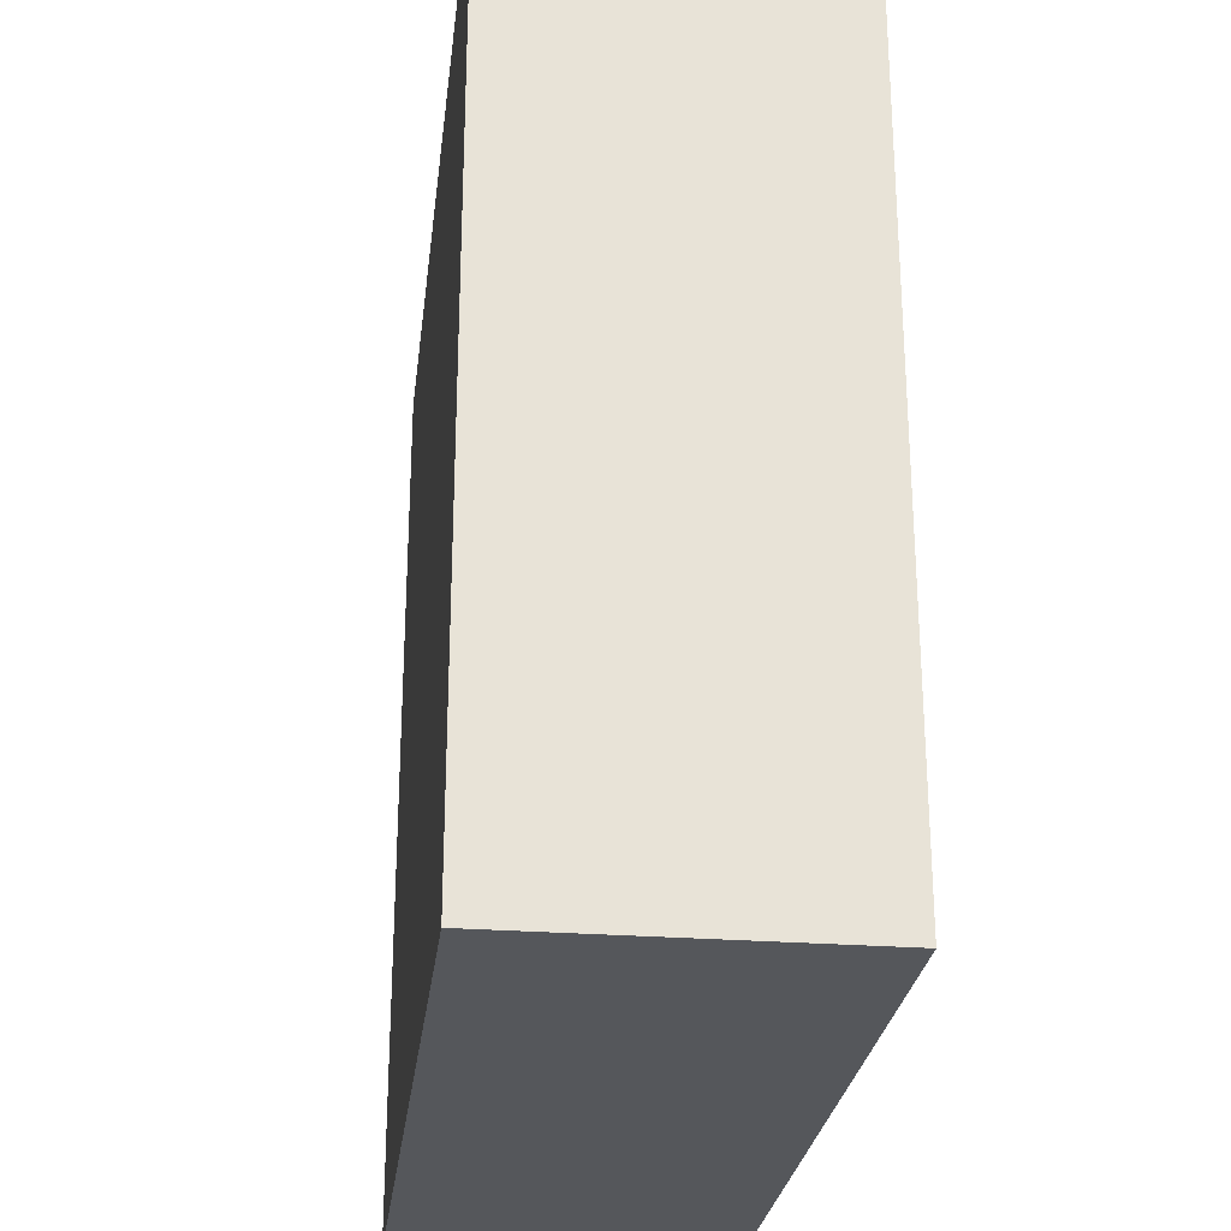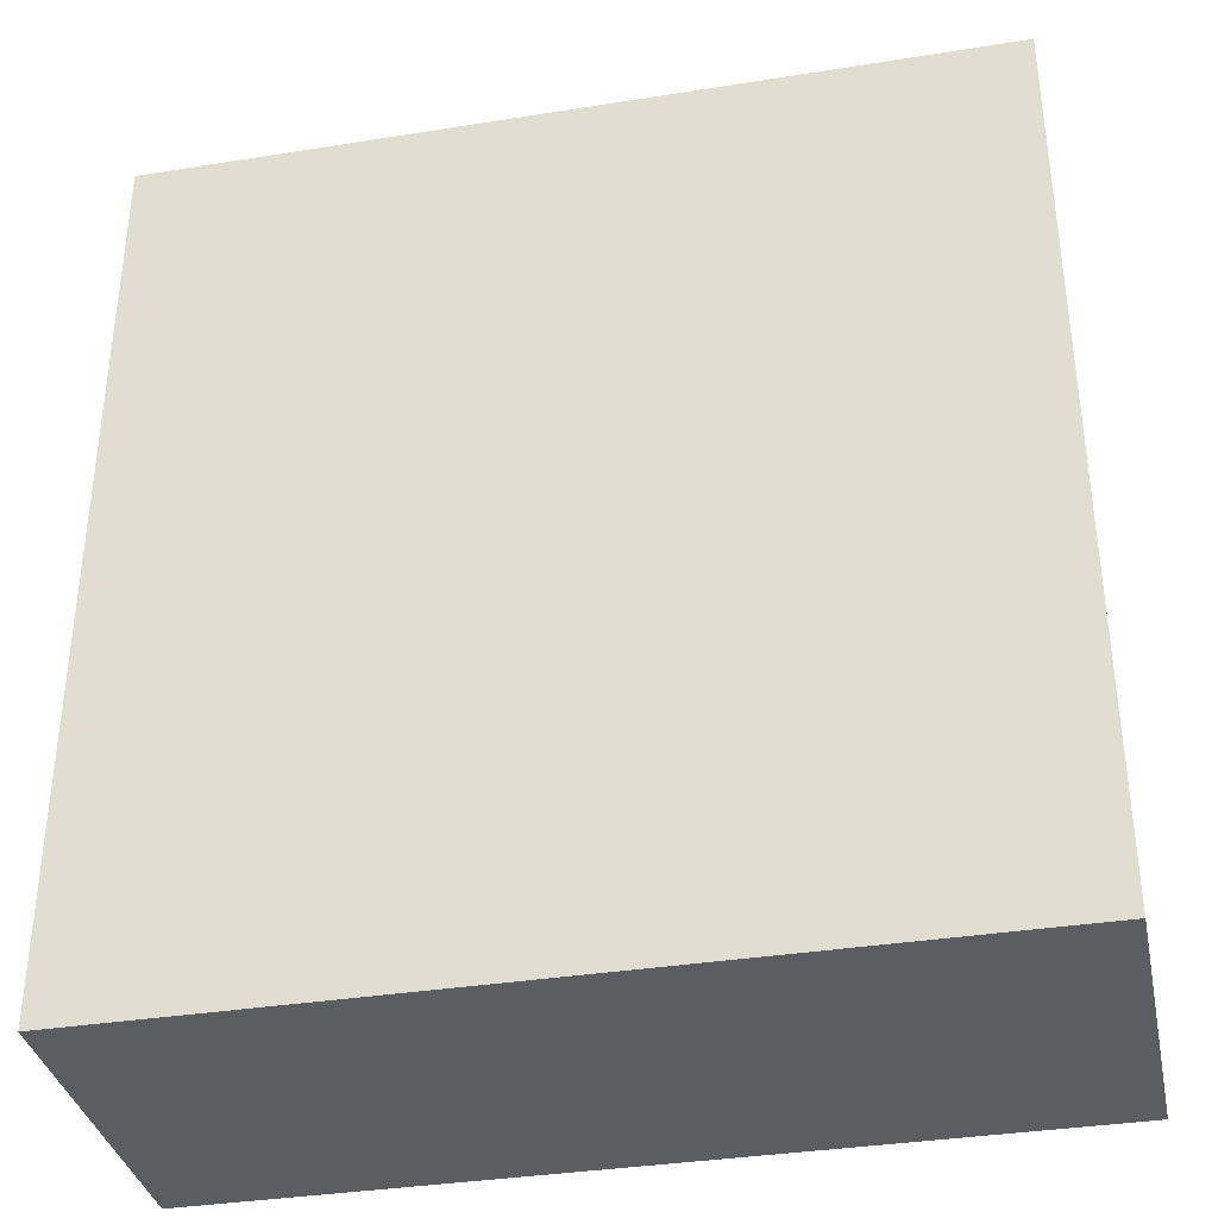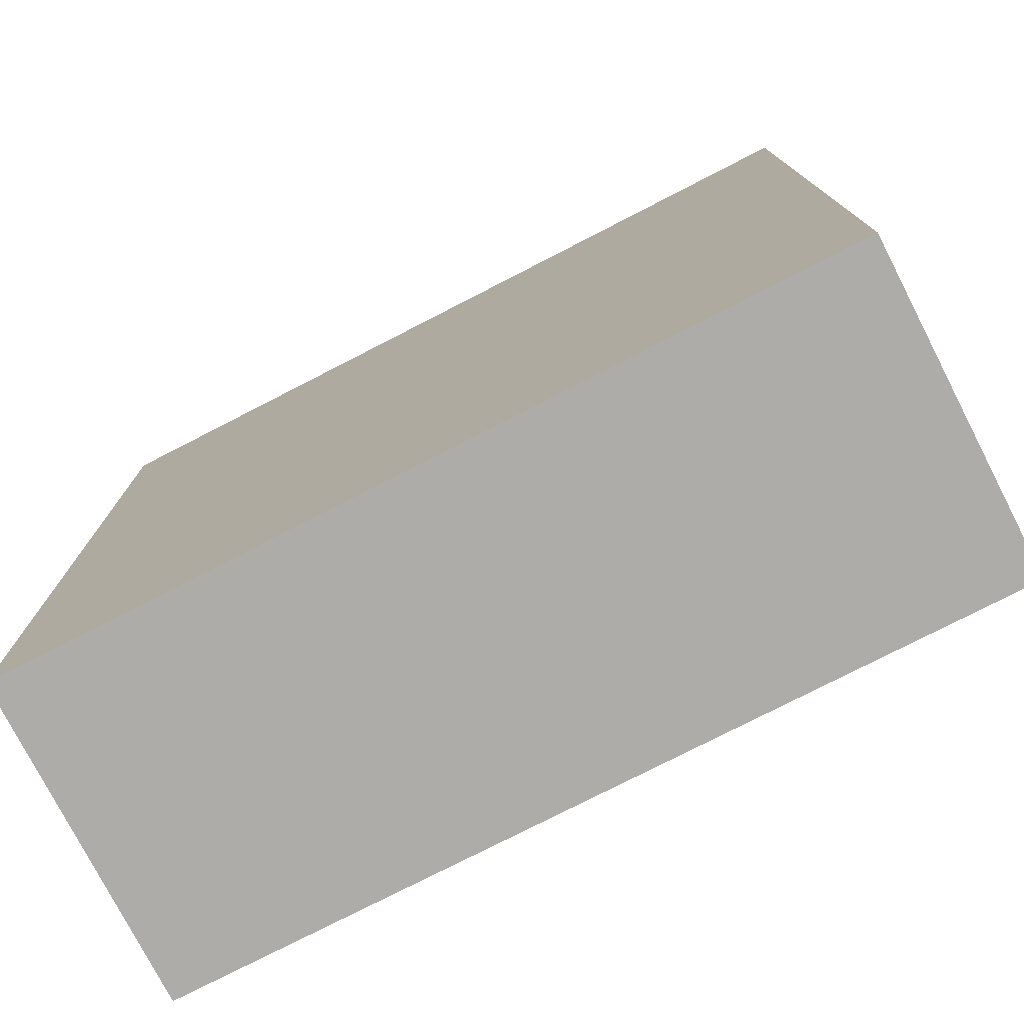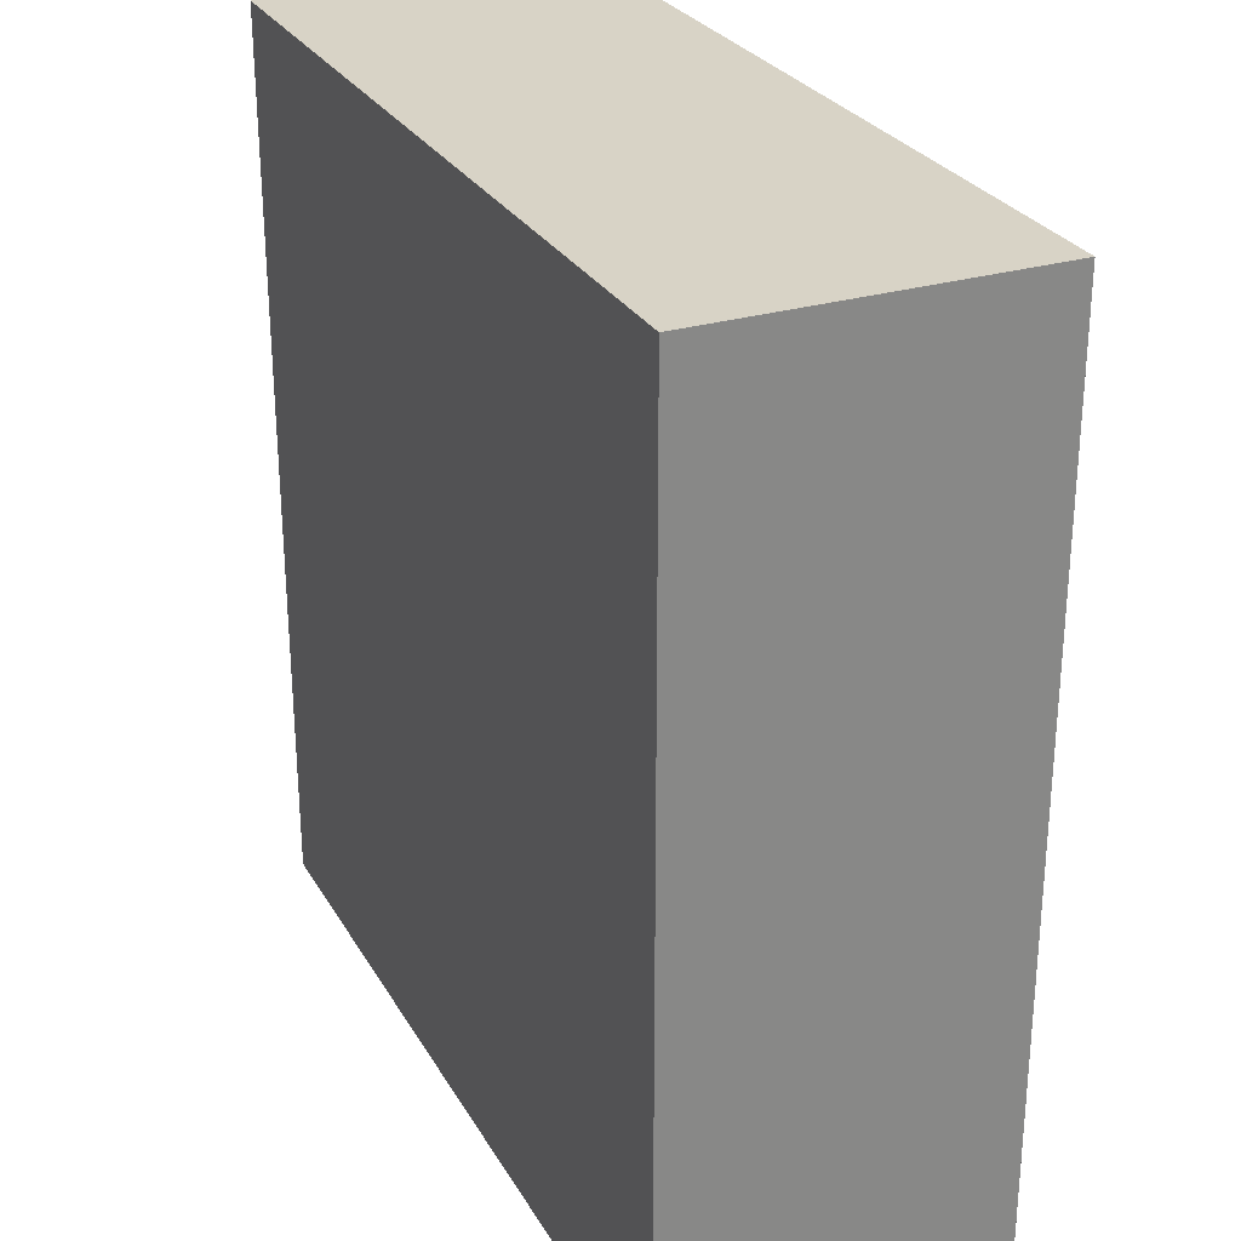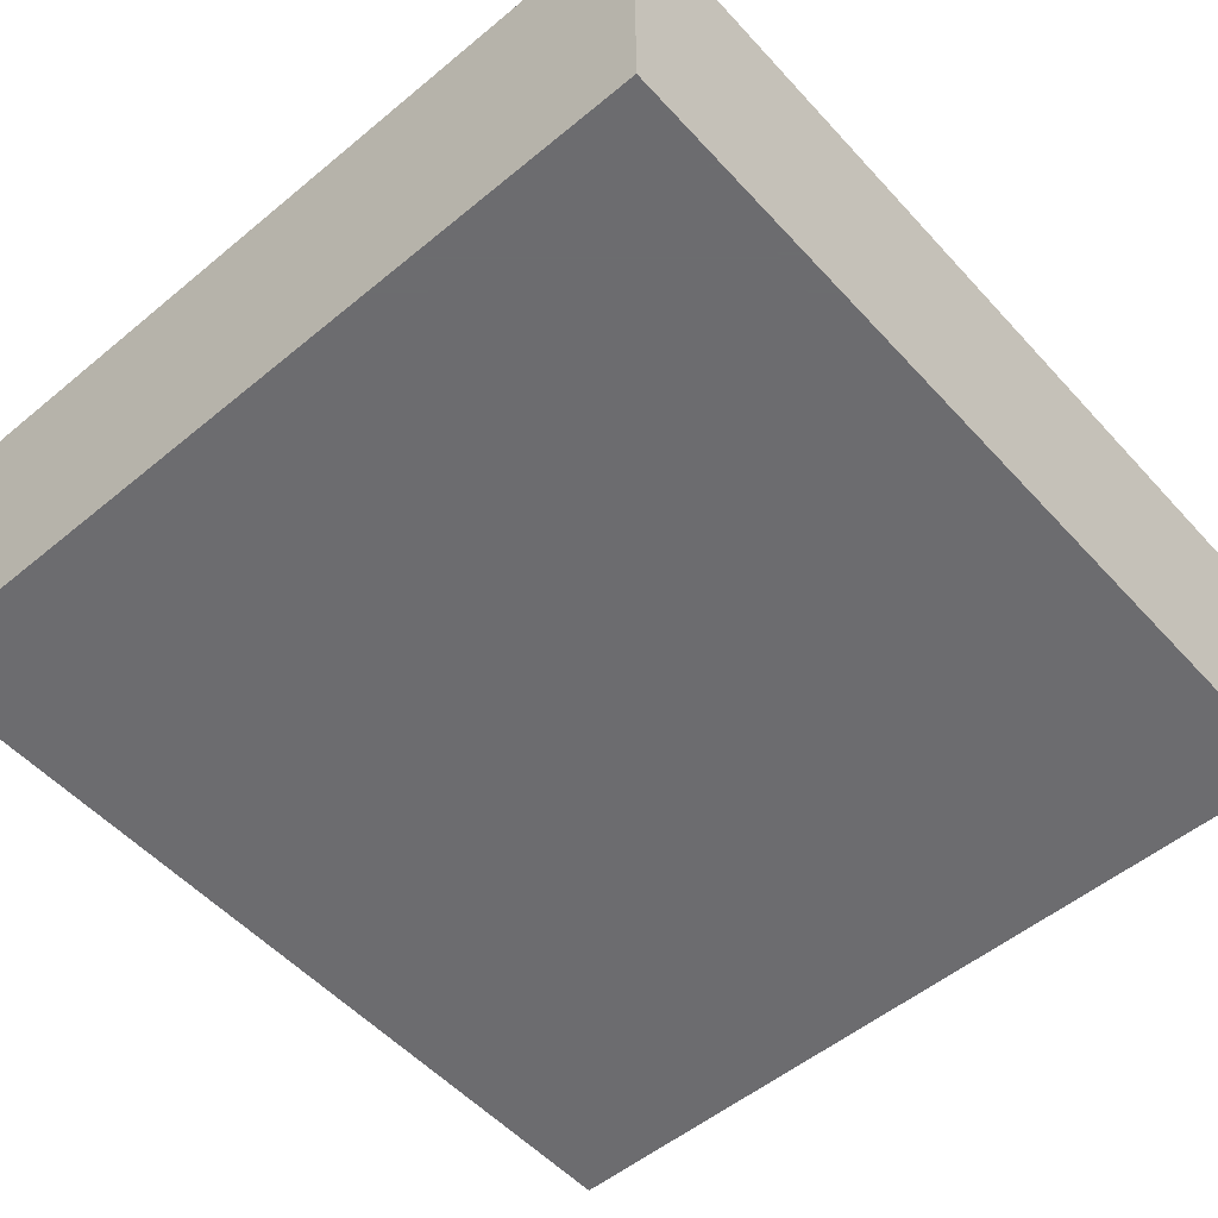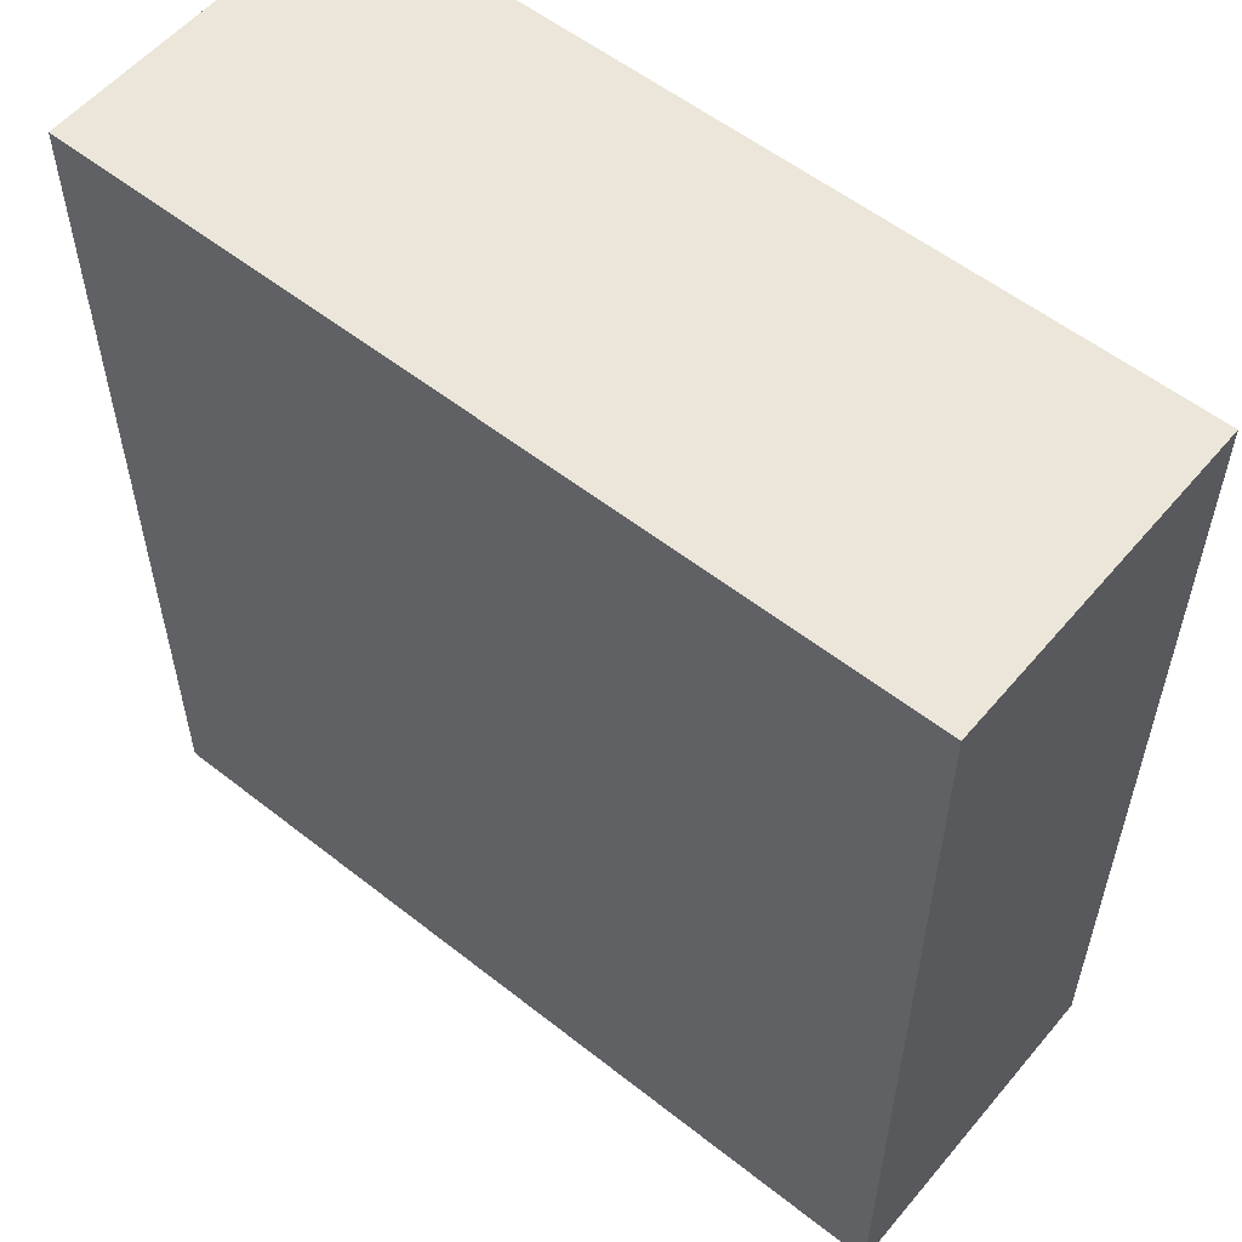
<metadata>
{"format":"obj","ext":"obj","renderer":"f3d","projection":"perspective","resolution":1024,"background":"white","views":[{"elev":-26.7,"azim":-96.8,"up":"+Y"},{"elev":-35.9,"azim":-168.2,"up":"+Y"},{"elev":-76.9,"azim":-152.8,"up":"+Y"},{"elev":27.9,"azim":-114.5,"up":"+Y"},{"elev":-53.8,"azim":-138.7,"up":"+Z"},{"elev":56.1,"azim":39.5,"up":"+Y"}]}
</metadata>
<code>
v -0.03926 -0.0418 -0.01535
v -0.03926 -0.0418 0.01535
v -0.03926 0.0418 -0.01535
v -0.03926 0.0418 0.01535
v 0.03926 -0.0418 -0.01535
v 0.03926 -0.0418 0.01535
v 0.03926 0.0418 -0.01535
v 0.03926 0.0418 0.01535
f 2 4 1
f 5 2 1
f 1 4 3
f 3 5 1
f 2 8 4
f 6 2 5
f 6 8 2
f 4 8 3
f 7 5 3
f 3 8 7
f 7 6 5
f 8 6 7

</code>
